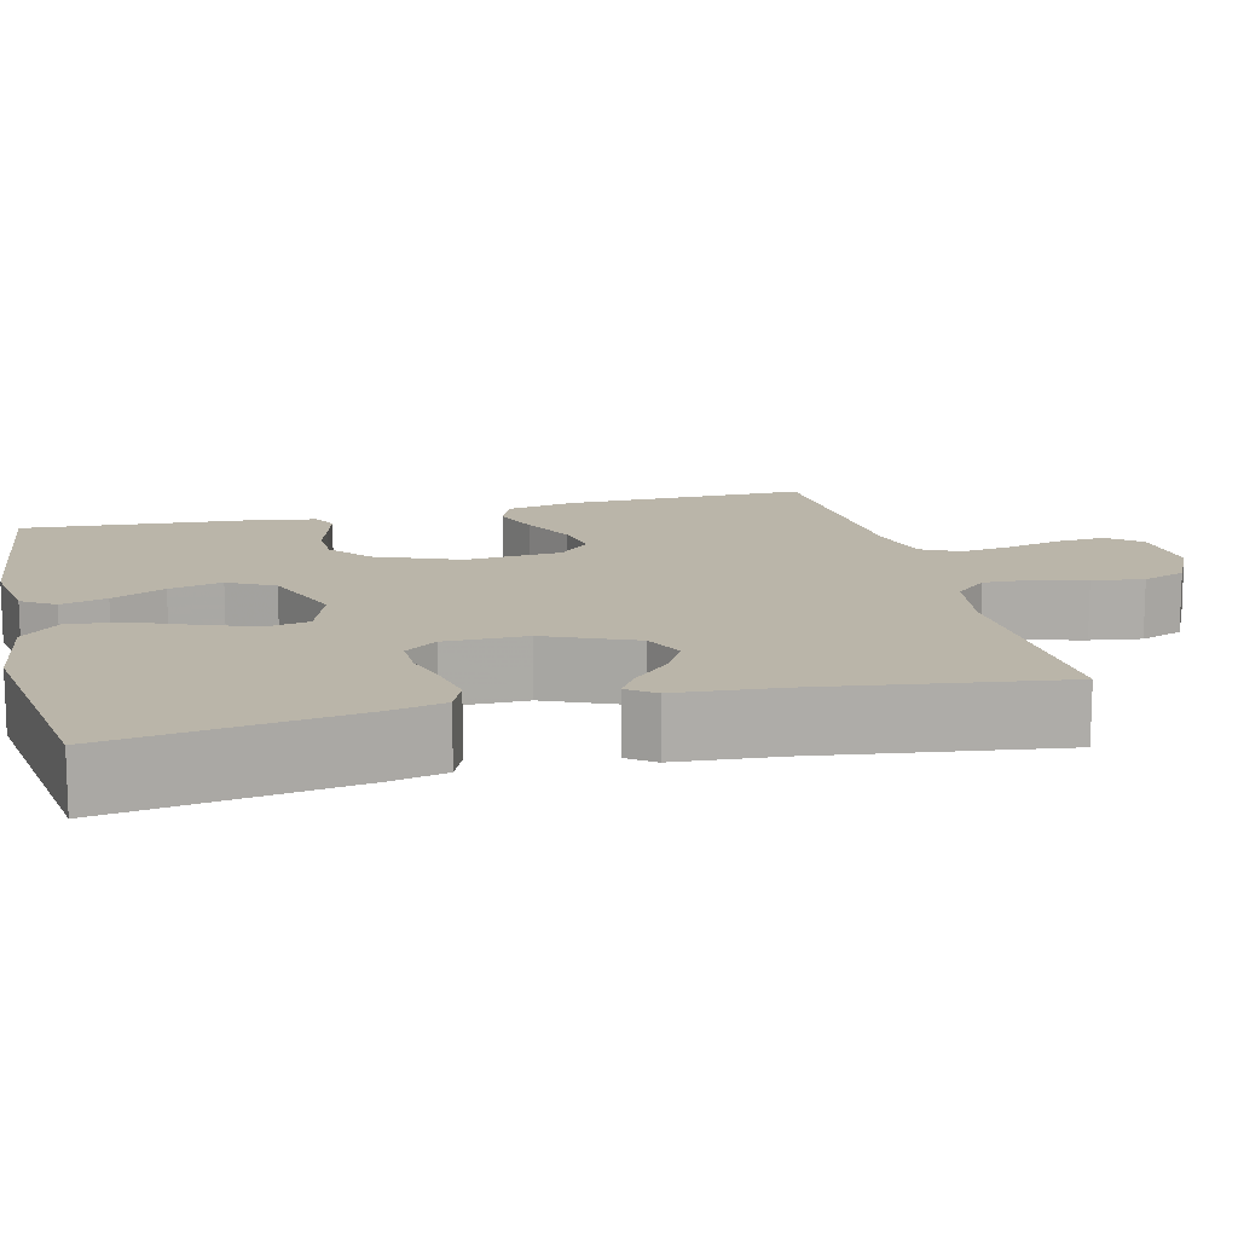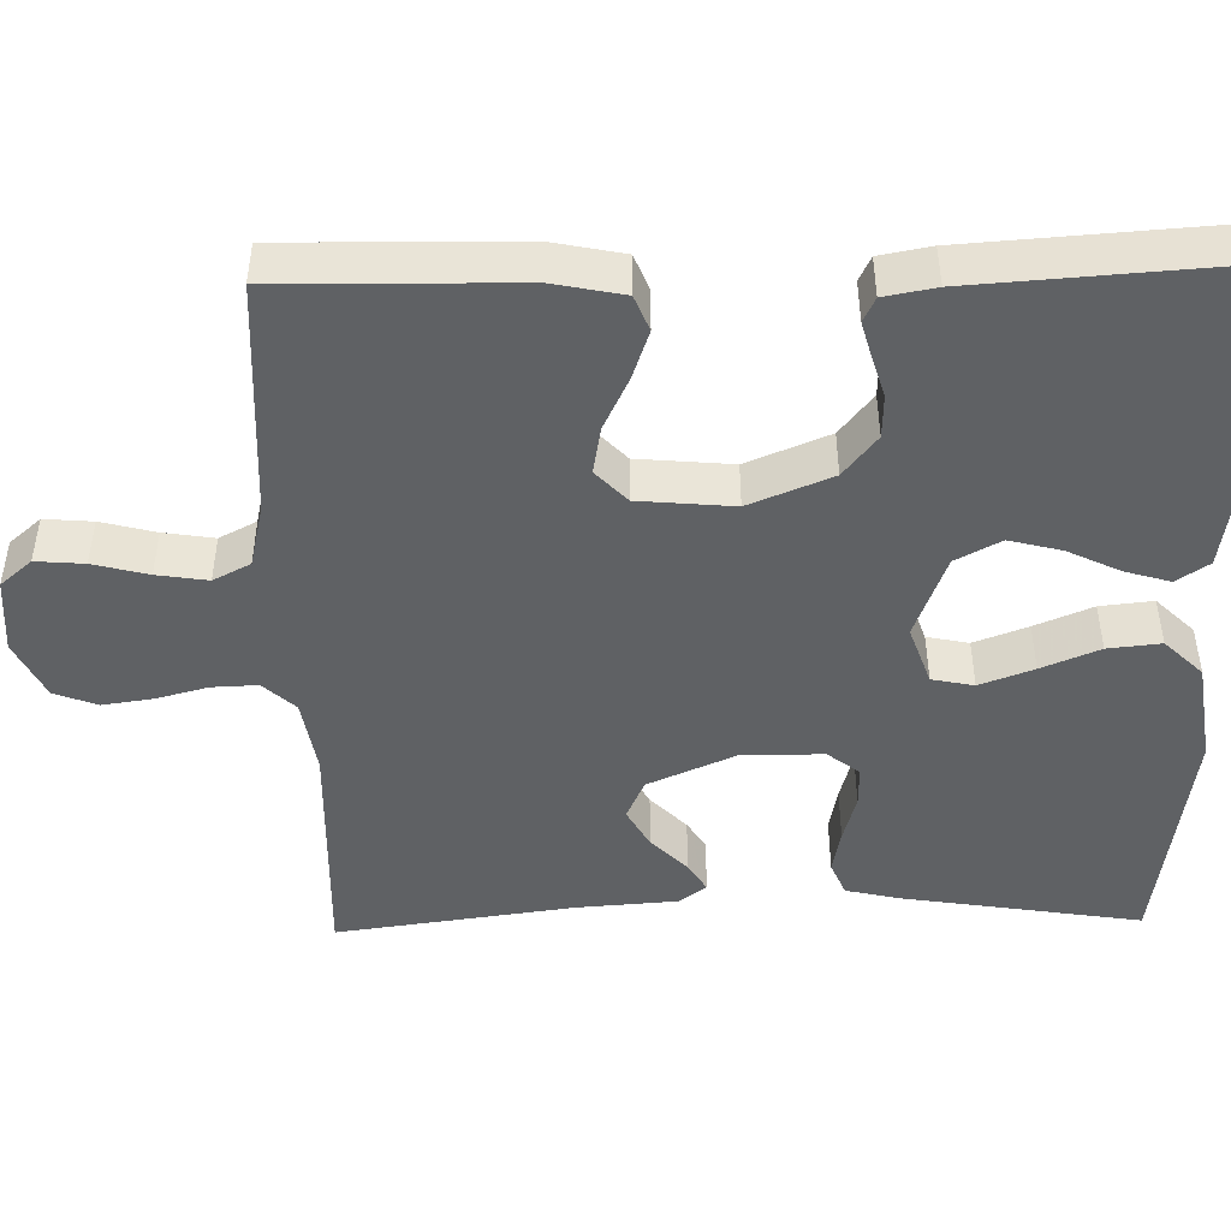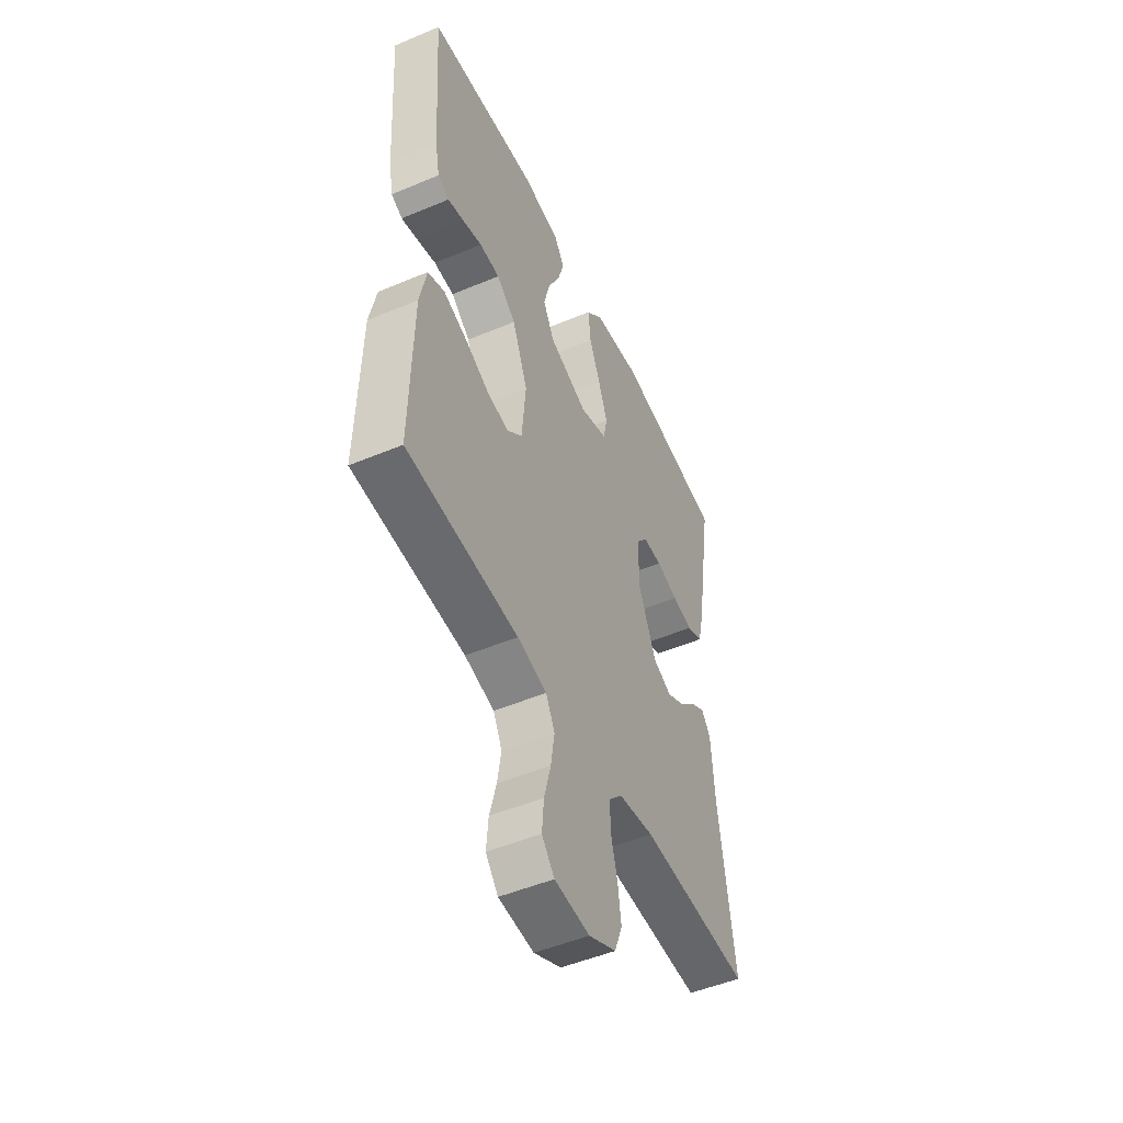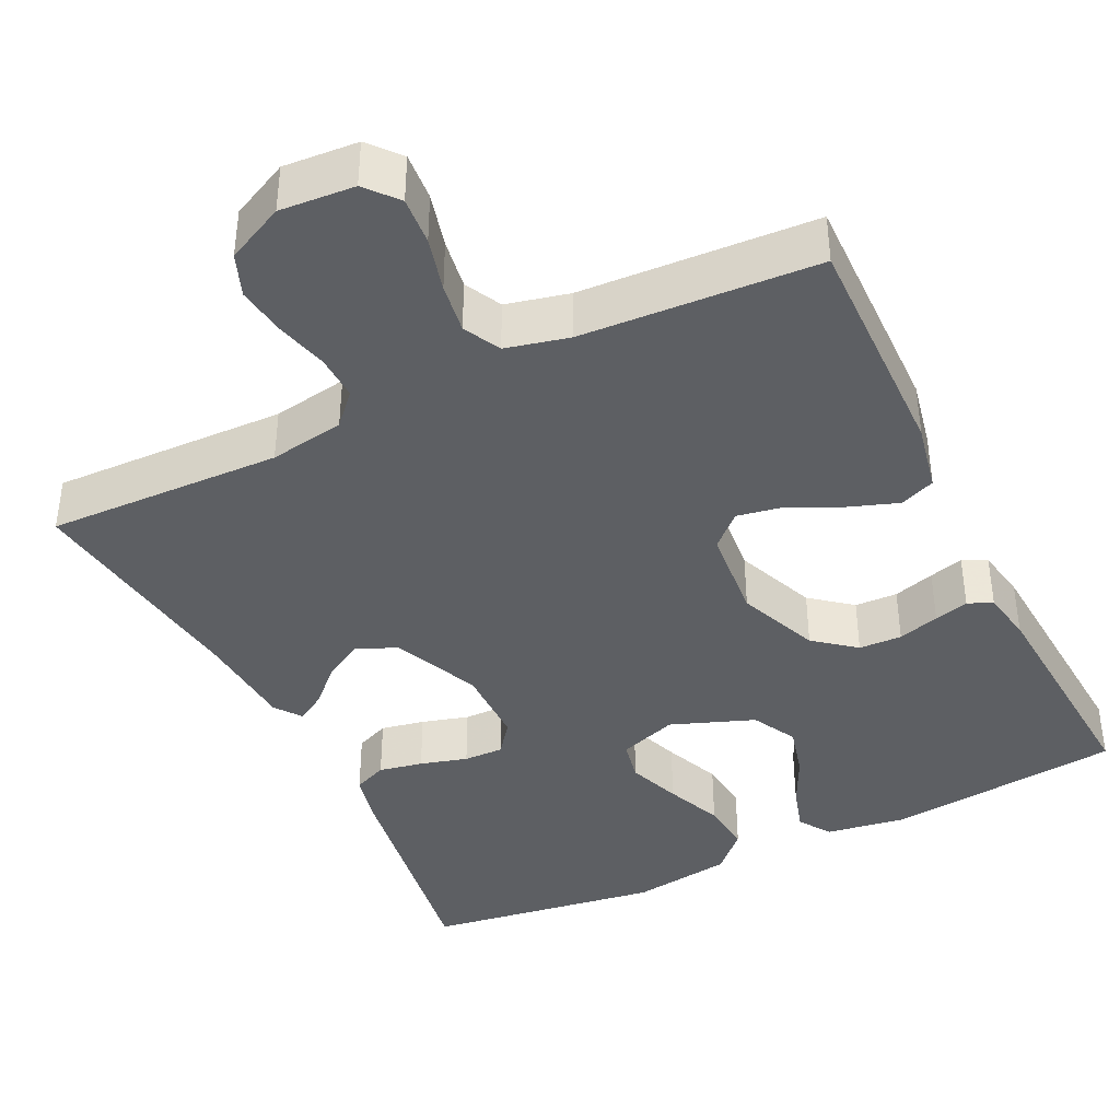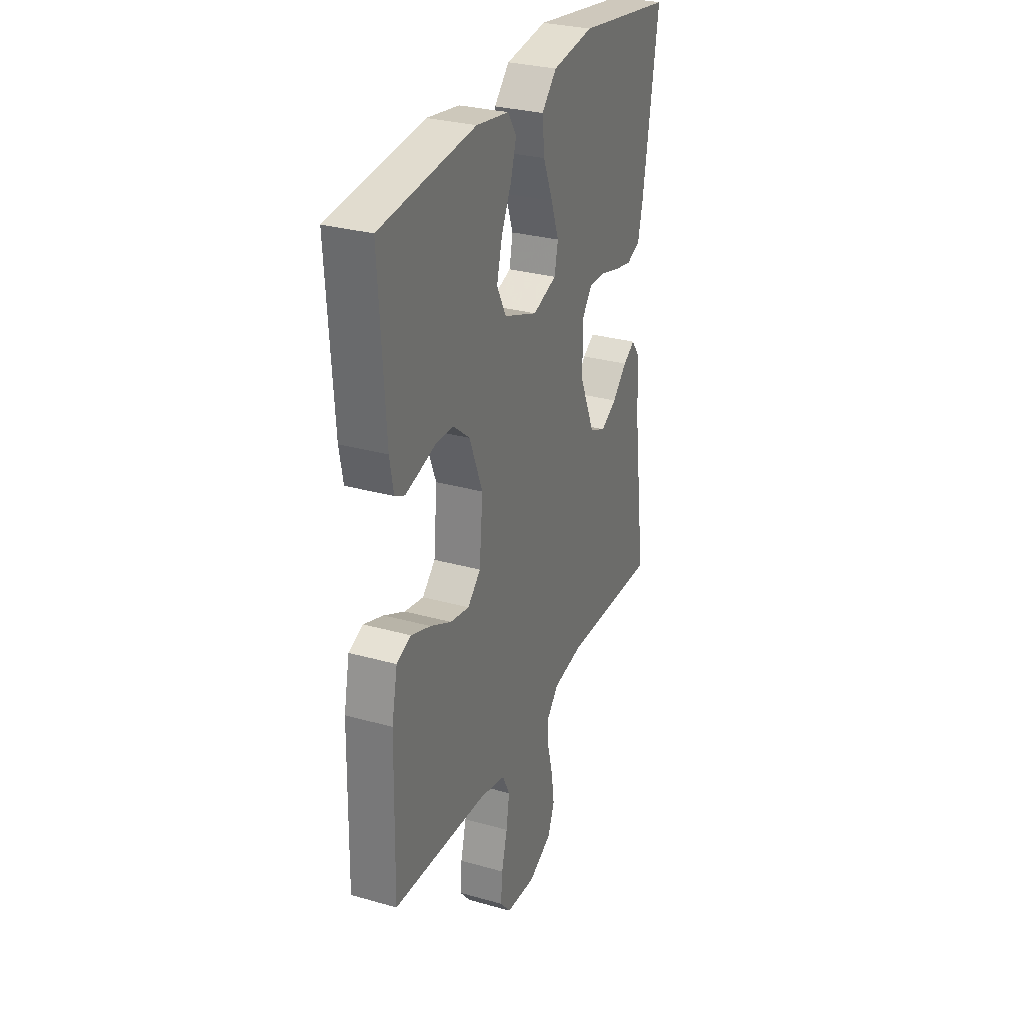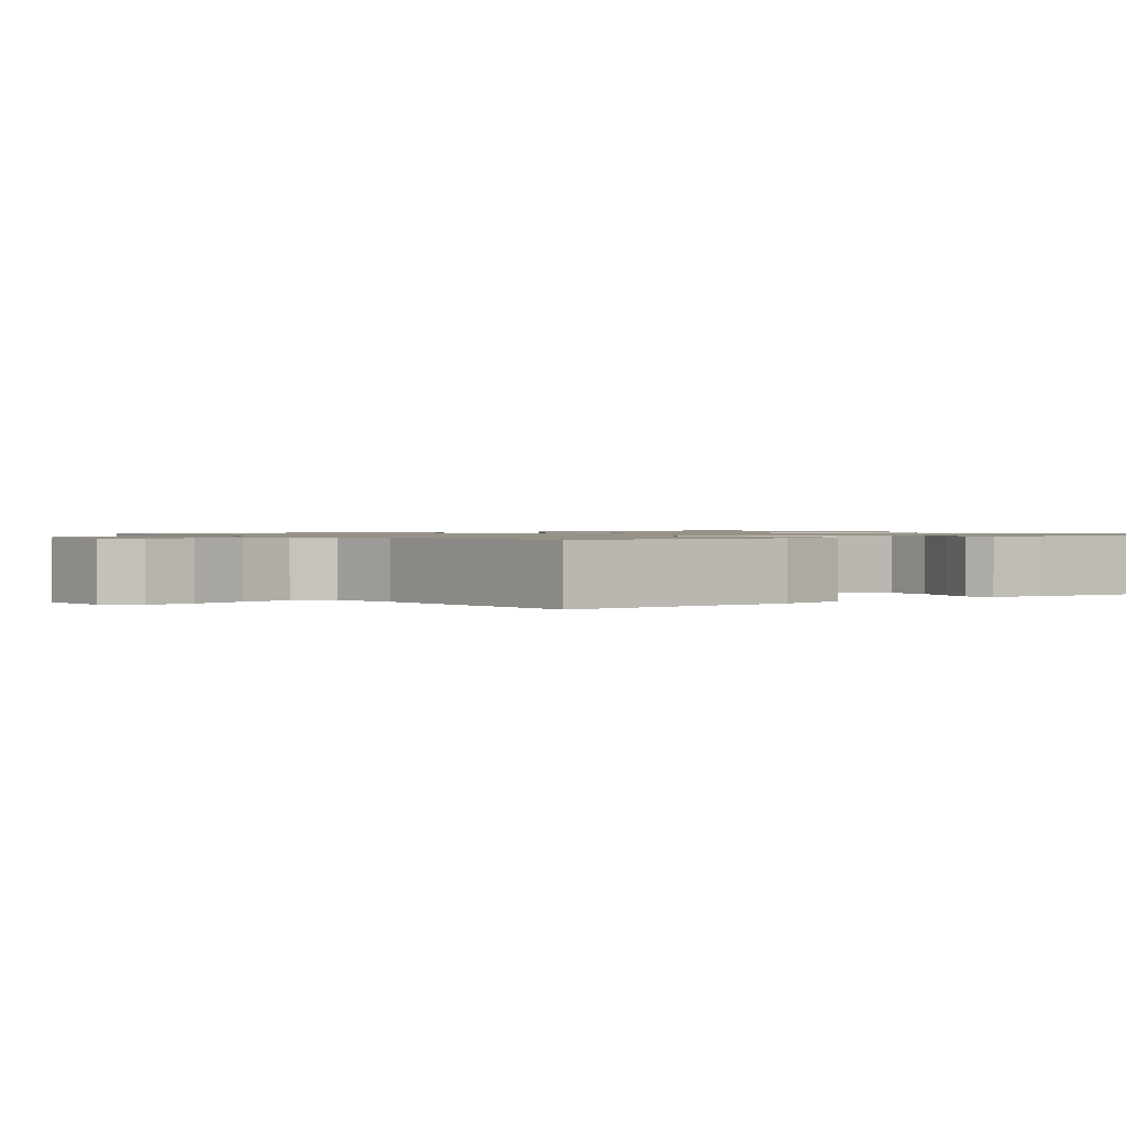
<metadata>
{"format":"obj","ext":"obj","renderer":"f3d","projection":"perspective","resolution":1024,"background":"white","views":[{"elev":13.5,"azim":76.3,"up":"+Y"},{"elev":-46.7,"azim":-88.7,"up":"+Y"},{"elev":-50.3,"azim":-65.3,"up":"+Z"},{"elev":-40.0,"azim":-154.0,"up":"+Y"},{"elev":29.5,"azim":-67.4,"up":"+Z"},{"elev":1.1,"azim":-125.8,"up":"+Y"}]}
</metadata>
<code>
v -0.5 0.07 -0.5
v -0.494 0.07 -0.2
v -0.476 0.07 -0.112
v -0.431 0.07 -0.094
v -0.369 0.07 -0.116
v -0.303 0.07 -0.148
v -0.243 0.07 -0.159
v -0.202 0.07 -0.12
v -0.191 0.07 0
v -0.233 0.07 0.104
v -0.285 0.07 0.146
v -0.34 0.07 0.148
v -0.393 0.07 0.132
v -0.437 0.07 0.12
v -0.468 0.07 0.135
v -0.48 0.07 0.2
v -0.5 0.07 0.5
v -0.2 0.07 0.533
v -0.097 0.07 0.517
v -0.07 0.07 0.476
v -0.087 0.07 0.419
v -0.119 0.07 0.353
v -0.136 0.07 0.287
v -0.106 0.07 0.23
v 0 0.07 0.19
v 0.075 0.07 0.216
v 0.086 0.07 0.269
v 0.061 0.07 0.337
v 0.031 0.07 0.41
v 0.024 0.07 0.477
v 0.071 0.07 0.525
v 0.2 0.07 0.544
v 0.5 0.07 0.5
v 0.452 0.07 0.2
v 0.436 0.07 0.131
v 0.393 0.07 0.113
v 0.337 0.07 0.124
v 0.277 0.07 0.141
v 0.226 0.07 0.142
v 0.195 0.07 0.102
v 0.194 0.07 0
v 0.242 0.07 -0.111
v 0.293 0.07 -0.134
v 0.343 0.07 -0.106
v 0.389 0.07 -0.061
v 0.426 0.07 -0.038
v 0.451 0.07 -0.072
v 0.46 0.07 -0.2
v 0.5 0.07 -0.5
v 0.2 0.07 -0.491
v 0.104 0.07 -0.507
v 0.067 0.07 -0.547
v 0.069 0.07 -0.605
v 0.086 0.07 -0.67
v 0.095 0.07 -0.734
v 0.074 0.07 -0.788
v 0 0.07 -0.824
v -0.095 0.07 -0.817
v -0.129 0.07 -0.777
v -0.124 0.07 -0.716
v -0.106 0.07 -0.647
v -0.096 0.07 -0.583
v -0.12 0.07 -0.536
v -0.2 0.07 -0.517
v -0.5 0 -0.5
v -0.494 0 -0.2
v -0.476 0 -0.112
v -0.431 0 -0.094
v -0.369 0 -0.116
v -0.303 0 -0.148
v -0.243 0 -0.159
v -0.202 0 -0.12
v -0.191 0 0
v -0.233 0 0.104
v -0.285 0 0.146
v -0.34 0 0.148
v -0.393 0 0.132
v -0.437 0 0.12
v -0.468 0 0.135
v -0.48 0 0.2
v -0.5 0 0.5
v -0.2 0 0.533
v -0.097 0 0.517
v -0.07 0 0.476
v -0.087 0 0.419
v -0.119 0 0.353
v -0.136 0 0.287
v -0.106 0 0.23
v 0 0 0.19
v 0.075 0 0.216
v 0.086 0 0.269
v 0.061 0 0.337
v 0.031 0 0.41
v 0.024 0 0.477
v 0.071 0 0.525
v 0.2 0 0.544
v 0.5 0 0.5
v 0.452 0 0.2
v 0.436 0 0.131
v 0.393 0 0.113
v 0.337 0 0.124
v 0.277 0 0.141
v 0.226 0 0.142
v 0.195 0 0.102
v 0.194 0 0
v 0.242 0 -0.111
v 0.293 0 -0.134
v 0.343 0 -0.106
v 0.389 0 -0.061
v 0.426 0 -0.038
v 0.451 0 -0.072
v 0.46 0 -0.2
v 0.5 0 -0.5
v 0.2 0 -0.491
v 0.104 0 -0.507
v 0.067 0 -0.547
v 0.069 0 -0.605
v 0.086 0 -0.67
v 0.095 0 -0.734
v 0.074 0 -0.788
v 0 0 -0.824
v -0.095 0 -0.817
v -0.129 0 -0.777
v -0.124 0 -0.716
v -0.106 0 -0.647
v -0.096 0 -0.583
v -0.12 0 -0.536
v -0.2 0 -0.517
f 59 60 61
f 58 59 61
f 57 58 61
f 56 57 61
f 55 56 61
f 54 55 61
f 53 54 61
f 52 53 61 62
f 51 52 62 63
f 48 49 50
f 48 50 51
f 47 48 51
f 46 47 51
f 45 46 51
f 44 45 51
f 51 63 64
f 44 51 64
f 43 44 64
f 36 37 38
f 35 36 38
f 34 35 38
f 33 34 38
f 32 33 38
f 31 32 38
f 30 31 38
f 29 30 38
f 28 29 38
f 27 28 38 39
f 26 27 39 40
f 20 21 22
f 19 20 22
f 18 19 22
f 17 18 22
f 16 17 22
f 15 16 22
f 14 15 22
f 13 14 22
f 12 13 22
f 11 12 22 23
f 10 11 23 24
f 4 5 6
f 3 4 6
f 2 3 6
f 1 2 6
f 64 1 6
f 64 6 7
f 64 7 8
f 43 64 8
f 42 43 8
f 41 42 8 9
f 41 9 10
f 40 41 10
f 26 40 10
f 25 26 10
f 10 24 25
f 125 124 123
f 125 123 122
f 125 122 121
f 125 121 120
f 125 120 119
f 125 119 118
f 125 118 117
f 126 125 117 116
f 127 126 116 115
f 114 113 112
f 115 114 112
f 115 112 111
f 115 111 110
f 115 110 109
f 115 109 108
f 128 127 115
f 128 115 108
f 128 108 107
f 102 101 100
f 102 100 99
f 102 99 98
f 102 98 97
f 102 97 96
f 102 96 95
f 102 95 94
f 102 94 93
f 102 93 92
f 103 102 92 91
f 104 103 91 90
f 86 85 84
f 86 84 83
f 86 83 82
f 86 82 81
f 86 81 80
f 86 80 79
f 86 79 78
f 86 78 77
f 86 77 76
f 87 86 76 75
f 88 87 75 74
f 70 69 68
f 70 68 67
f 70 67 66
f 70 66 65
f 70 65 128
f 71 70 128
f 72 71 128
f 72 128 107
f 72 107 106
f 73 72 106 105
f 74 73 105
f 74 105 104
f 74 104 90
f 74 90 89
f 89 88 74
f 1 65 66 2
f 2 66 67 3
f 3 67 68 4
f 4 68 69 5
f 5 69 70 6
f 6 70 71 7
f 7 71 72 8
f 8 72 73 9
f 9 73 74 10
f 10 74 75 11
f 11 75 76 12
f 12 76 77 13
f 13 77 78 14
f 14 78 79 15
f 15 79 80 16
f 16 80 81 17
f 17 81 82 18
f 18 82 83 19
f 19 83 84 20
f 20 84 85 21
f 21 85 86 22
f 22 86 87 23
f 23 87 88 24
f 24 88 89 25
f 25 89 90 26
f 26 90 91 27
f 27 91 92 28
f 28 92 93 29
f 29 93 94 30
f 30 94 95 31
f 31 95 96 32
f 32 96 97 33
f 33 97 98 34
f 34 98 99 35
f 35 99 100 36
f 36 100 101 37
f 37 101 102 38
f 38 102 103 39
f 39 103 104 40
f 40 104 105 41
f 41 105 106 42
f 42 106 107 43
f 43 107 108 44
f 44 108 109 45
f 45 109 110 46
f 46 110 111 47
f 47 111 112 48
f 48 112 113 49
f 49 113 114 50
f 50 114 115 51
f 51 115 116 52
f 52 116 117 53
f 53 117 118 54
f 54 118 119 55
f 55 119 120 56
f 56 120 121 57
f 57 121 122 58
f 58 122 123 59
f 59 123 124 60
f 60 124 125 61
f 61 125 126 62
f 62 126 127 63
f 63 127 128 64
f 64 128 65 1

</code>
